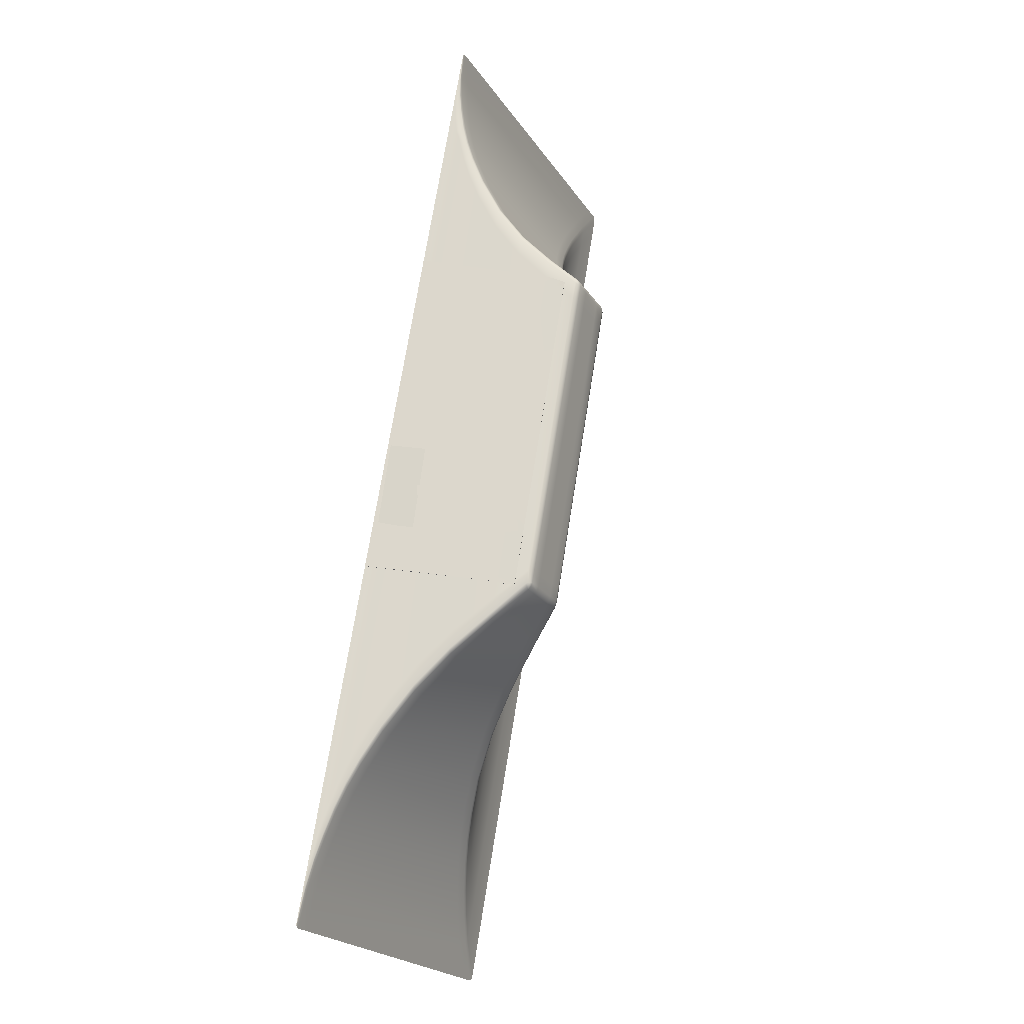
<metadata>
{"format":"obj","ext":"obj","renderer":"f3d","projection":"perspective","resolution":1024,"background":"white","views":[{"elev":-22.3,"azim":-65.3,"up":"+Y"}]}
</metadata>
<code>
o Merged
g Merged
v 9.462 -57.85 -8.723
v -7.147 -57.84 -8.719
v -7.316 -59.51 -9.497
v 10.72 -59.51 -9.497
v -8.233 -57.84 -8.719
v 10.58 -57.85 -8.723
v -8.402 -59.51 -9.497
v -7.445 -61.25 -10.19
v 8.223 -56.24 -7.838
v -8.45 -57.75 -8.703
v -8.619 -59.41 -9.481
v -8.234 -56.15 -7.821
v -8.53 -61.25 -10.19
v -8.748 -61.16 -10.18
v -8.016 -56.24 -7.838
v -7.848 -53.87 -6.381
v -8.659 -62.96 -10.79
v -8.876 -62.87 -10.77
v -7.631 -53.96 -6.397
v -7.271 -51.02 -4.208
v -6.931 -56.24 -7.838
v -7.054 -51.11 -4.225
v -6.586 -48.43 -1.77
v -6.545 -53.96 -6.397
v -8.723 -64.81 -11.31
v -8.94 -64.72 -11.3
v -7.573 -62.96 -10.79
v -9.005 -67.28 -11.86
v -8.787 -67.37 -11.88
v -6.369 -48.52 -1.786
v -7.637 -64.81 -11.31
v -5.767 -46.02 0.9338
v -7.702 -67.37 -11.88
v 12.03 -61.25 -10.19
v 13.32 -62.96 -10.79
v 14.69 -64.81 -11.31
v 16.71 -67.37 -11.88
v 11.83 -59.51 -9.497
v 15.81 -64.81 -11.31
v 17.82 -67.37 -11.88
v 18.04 -67.28 -11.86
v 16.02 -64.72 -11.3
v 14.44 -62.96 -10.79
v 14.66 -62.87 -10.77
v 13.15 -61.25 -10.19
v 13.36 -61.16 -10.18
v 12.05 -59.41 -9.481
v 10.8 -57.76 -8.707
v 9.339 -56.24 -7.838
v 9.556 -56.15 -7.821
v 7.556 -53.96 -6.397
v 7.773 -53.87 -6.381
v 6.44 -53.96 -6.397
v 5.499 -51.14 -4.248
v 5.716 -51.05 -4.233
v 4.383 -51.14 -4.248
v 3.545 -48.52 -1.786
v 3.762 -48.43 -1.77
v -5.968 -51.11 -4.225
v 2.429 -48.52 -1.786
v 1.568 -46.12 0.9144
v 1.786 -46.02 0.9304
v -5.283 -48.52 -1.786
v 0.4524 -46.12 0.9144
v -0.2856 -44.01 3.468
v -0.03713 -43.89 3.489
v -5.55 -46.11 0.9175
v -0.1641 -43.75 3.624
v -4.979 -43.9 3.463
v -4.464 -46.11 0.9175
v -4.747 -44.01 3.468
v -4.896 -43.75 3.612
v -1.402 -44.01 3.468
v -3.661 -44.01 3.468
v -0.3741 -43.78 3.652
v -4.701 -43.78 3.652
v -1.49 -43.78 3.652
v -3.615 -43.78 3.652
v -4.681 -43.51 3.762
v -5.099 -43.64 3.442
v -4.979 -43.9 3.463
v -0.4121 -43.51 3.762
v -4.931 -43.55 3.666
v -5.099 -42.69 3.61
v -1.528 -43.51 3.762
v -4.931 -42.6 3.832
v -5.099 -21.52 7.343
v -3.595 -43.51 3.762
v -4.681 -42.57 3.927
v -4.931 -21.65 7.527
v -3.595 -42.57 3.927
v -4.681 -21.7 7.606
v -4.931 -20.43 7.743
v -5.099 -20.3 7.559
v -1.528 -42.57 3.927
v -4.899 -20.22 7.747
v -4.992 -20.07 7.626
v -4.681 -20.48 7.822
v -3.595 -21.7 7.606
v -0.4121 -42.57 3.927
v -1.528 -21.7 7.606
v -3.595 -20.48 7.822
v -4.706 -20.2 7.791
v -3.62 -20.2 7.791
v -1.528 -20.48 7.822
v -0.4121 -21.7 7.606
v -0.1347 -42.6 3.849
v -4.763 -19.96 7.649
v -4.992 -20.07 7.626
v -5.769 -18.34 5.813
v -3.677 -19.96 7.649
v -1.483 -20.2 7.791
v -5.551 -18.25 5.83
v -6.586 -16.29 3.905
v -4.466 -18.25 5.83
v -1.378 -19.96 7.649
v -0.4121 -20.48 7.822
v -6.369 -16.19 3.921
v -7.273 -13.93 2.33
v -5.283 -16.19 3.921
v -0.3672 -20.2 7.791
v -7.056 -13.84 2.346
v -7.848 -11.32 1.122
v 0.4572 -18.25 5.827
v -0.2624 -19.96 7.649
v -0.1595 -20.23 7.759
v -0.1347 -20.43 7.758
v -5.971 -13.84 2.346
v -0.01815 -20.09 7.654
v -0.1347 -21.65 7.542
v 1.573 -18.25 5.827
v 1.79 -18.34 5.811
v 2.429 -16.19 3.921
v 3.545 -16.19 3.921
v 3.762 -16.29 3.905
v 4.395 -13.8 2.329
v 5.511 -13.8 2.329
v 5.728 -13.9 2.313
v -6.545 -11.23 1.138
v 6.44 -11.23 1.138
v 7.556 -11.23 1.138
v 7.773 -11.32 1.122
v -7.631 -11.23 1.138
v -8.234 -9.299 0.4392
v -6.931 -9.207 0.4553
v -8.016 -9.207 0.4553
v -8.449 -7.921 0.09286
v 8.223 -9.207 0.4553
v 9.339 -9.207 0.4553
v 9.556 -9.299 0.4392
v -7.146 -7.829 0.109
v -8.232 -7.829 0.109
v -8.619 -6.513 -0.1433
v 9.462 -7.82 0.1066
v -8.402 -6.421 -0.1271
v -8.748 -5.038 -0.2852
v 10.58 -7.82 0.1066
v 10.8 -7.912 0.0904
v -7.316 -6.421 -0.1271
v -8.53 -4.946 -0.2691
v -8.876 -3.701 -0.3268
v 10.72 -6.421 -0.1271
v 11.83 -6.421 -0.1271
v 12.05 -6.513 -0.1433
v -7.445 -4.946 -0.2691
v -8.659 -3.609 -0.3106
v -8.94 -2.196 -0.2714
v 12.03 -4.946 -0.2691
v 13.15 -4.946 -0.2691
v 13.36 -5.038 -0.2852
v -7.573 -3.609 -0.3106
v -8.723 -2.104 -0.2553
v -9.005 -0.09165 -0.01621
v -8.787 8.3e-05 -3.3e-05
v 13.32 -3.609 -0.3106
v -7.637 -2.104 -0.2553
v -7.702 8.3e-05 -3.3e-05
v 14.44 -3.609 -0.3106
v 14.66 -3.701 -0.3268
v 14.69 -2.104 -0.2553
v 16.71 8.3e-05 -3.3e-05
v 15.81 -2.104 -0.2553
v 16.02 -2.196 -0.2714
v 17.82 8.3e-05 -3.3e-05
v 18.04 -0.09165 -0.01621
v -8.543 -55.52 -8.309
v -8.542 -9.355 -0.1604
v -8.763 -7.548 -0.4852
v -8.712 -57.06 -9.065
v -8.542 -8.135 0.05509
v -8.543 -57.54 -8.665
v -8.712 -6.727 -0.1811
v -8.861 -6.948 -0.6488
v -8.327 -54.04 -7.449
v -8.449 -7.921 0.09286
v -8.619 -6.513 -0.1433
v -8.234 -9.299 0.4392
v -8.841 -5.252 -0.323
v -8.748 -5.038 -0.2852
v -8.327 -9.513 0.4014
v -7.848 -11.32 1.122
v -8.969 -3.915 -0.3646
v -8.876 -3.701 -0.3268
v -8.975 -5.764 -0.7096
v -8.841 -58.67 -9.738
v -9.033 -2.41 -0.3092
v -8.94 -2.196 -0.2714
v -9.054 -4.015 -0.6287
v -9.005 -0.09165 -0.01621
v -9.098 -0.3057 -0.05395
v -9.098 -2.634 -0.4645
v -7.941 -11.54 1.085
v -7.273 -13.93 2.33
v -8.327 -10.73 0.1862
v -7.367 -14.15 2.292
v -6.586 -16.29 3.905
v -7.941 -12.76 0.8693
v -9.033 -61.97 -10.81
v -9.098 -64.34 -11.35
v -8.969 -60.26 -10.31
v -6.679 -16.5 3.867
v -5.769 -18.34 5.813
v -9.033 -64.51 -11.26
v -9.098 -67.07 -11.83
v -9.005 -67.28 -11.86
v -8.94 -64.72 -11.3
v -8.969 -62.66 -10.73
v -8.876 -62.87 -10.77
v -8.841 -60.95 -10.14
v -8.748 -61.16 -10.18
v -8.712 -59.2 -9.443
v -8.619 -59.41 -9.481
v -8.45 -57.75 -8.703
v -5.862 -18.56 5.776
v -4.992 -20.07 7.626
v -5.099 -20.3 7.559
v -8.327 -55.93 -7.784
v -8.234 -56.15 -7.821
v -7.941 -53.66 -6.343
v -7.848 -53.87 -6.381
v -5.862 -19.78 5.561
v -5.099 -21.52 7.343
v -5.099 -42.69 3.61
v -6.679 -17.72 3.652
v -5.86 -44.69 1.168
v -5.099 -43.64 3.442
v -7.367 -15.37 2.077
v -6.679 -46.92 -1.503
v -5.86 -45.81 0.9716
v -5.767 -46.02 0.9338
v -4.979 -43.9 3.463
v -6.586 -48.43 -1.77
v -7.365 -49.31 -3.907
v -6.679 -48.21 -1.732
v -7.271 -51.02 -4.208
v -7.364 -50.81 -4.17
v -7.941 -51.94 -6.04
v 10.89 -55.53 -8.313
v 12.14 -57.06 -9.065
v 12.14 -7.948 -0.3966
v 10.89 -9.346 -0.1628
v 13.46 -6.473 -0.5381
v 9.649 -54.04 -7.449
v 12.14 -6.727 -0.1811
v 10.89 -8.126 0.05261
v 10.89 -57.54 -8.669
v 12.05 -6.513 -0.1433
v 10.8 -7.912 0.0904
v 13.36 -5.038 -0.2852
v 9.649 -9.513 0.4014
v 9.556 -9.299 0.4392
v 13.46 -5.252 -0.323
v 14.66 -3.701 -0.3268
v 7.866 -11.54 1.085
v 7.773 -11.32 1.122
v 9.649 -10.73 0.1862
v 5.822 -14.11 2.275
v 5.728 -13.9 2.313
v 7.866 -12.76 0.8693
v 14.75 -3.915 -0.3646
v 16.02 -2.196 -0.2714
v 14.75 -5.136 -0.58
v 13.46 -58.67 -9.738
v 16.12 -2.41 -0.3092
v 18.04 -0.09165 -0.01621
v 18.13 -0.3057 -0.05395
v 18.13 -1.526 -0.2692
v 16.12 -3.63 -0.5245
v 3.855 -16.5 3.867
v 3.762 -16.29 3.905
v 14.75 -60.26 -10.31
v 16.12 -61.97 -10.81
v 18.13 -64.34 -11.35
v 12.14 -59.2 -9.443
v 16.12 -64.51 -11.26
v 18.13 -67.07 -11.83
v 14.75 -62.66 -10.73
v 13.46 -60.95 -10.14
v 16.02 -64.72 -11.3
v 18.04 -67.28 -11.86
v 14.66 -62.87 -10.77
v 13.36 -61.16 -10.18
v 12.05 -59.41 -9.481
v 10.8 -57.76 -8.707
v 9.556 -56.15 -7.821
v 1.884 -18.55 5.773
v 9.649 -55.93 -7.784
v 1.79 -18.34 5.811
v 7.773 -53.87 -6.381
v 7.866 -53.66 -6.343
v 5.716 -51.05 -4.233
v 0.0986 -20.32 7.608
v -0.01815 -20.09 7.654
v 5.809 -50.84 -4.195
v 3.762 -48.43 -1.77
v 7.866 -51.94 -6.04
v 3.855 -48.21 -1.732
v 1.786 -46.02 0.9304
v 5.81 -49.34 -3.931
v 0.0986 -21.54 7.393
v 1.883 -19.78 5.558
v 1.879 -45.81 0.9681
v -0.03713 -43.89 3.489
v 3.855 -46.92 -1.503
v 5.821 -15.33 2.06
v 3.855 -17.72 3.652
v 0.09862 -42.68 3.666
v 1.879 -44.7 1.164
v -0.1347 -43.54 3.682
v 0.09862 -43.63 3.498
f 1 2 3
f 3 4 1
f 3 2 5
f 6 1 4
f 5 7 3
f 4 3 8
f 8 3 7
f 2 1 9
f 7 5 10
f 10 11 7
f 12 10 5
f 13 7 11
f 7 13 8
f 11 14 13
f 5 15 12
f 15 5 2
f 16 12 15
f 17 13 14
f 14 18 17
f 15 19 16
f 20 16 19
f 2 21 15
f 19 15 21
f 9 21 2
f 19 22 20
f 23 20 22
f 21 24 19
f 22 19 24
f 25 17 18
f 18 26 25
f 13 17 27
f 27 8 13
f 27 17 25
f 26 28 29
f 29 25 26
f 22 30 23
f 31 25 29
f 25 31 27
f 32 23 30
f 29 33 31
f 34 8 27
f 8 34 4
f 35 27 31
f 27 35 34
f 36 31 33
f 31 36 35
f 33 37 36
f 38 4 34
f 39 36 37
f 37 40 39
f 39 40 41
f 41 42 39
f 4 38 6
f 43 39 42
f 36 39 43
f 43 35 36
f 42 44 43
f 45 34 35
f 35 43 45
f 45 43 44
f 34 45 38
f 44 46 45
f 38 45 46
f 46 47 38
f 6 38 47
f 47 48 6
f 49 6 48
f 1 6 49
f 48 50 49
f 49 9 1
f 51 49 50
f 9 49 51
f 50 52 51
f 51 53 9
f 21 9 53
f 54 51 52
f 53 51 54
f 53 24 21
f 52 55 54
f 24 53 56
f 54 56 53
f 57 54 55
f 56 54 57
f 55 58 57
f 56 59 24
f 24 59 22
f 30 22 59
f 57 60 56
f 59 56 60
f 61 57 58
f 60 57 61
f 58 62 61
f 60 63 59
f 59 63 30
f 61 64 60
f 63 60 64
f 65 61 62
f 64 61 65
f 62 66 65
f 67 30 63
f 65 66 68
f 30 67 32
f 69 32 67
f 64 70 63
f 63 70 67
f 67 71 69
f 71 67 70
f 72 69 71
f 70 64 73
f 65 73 64
f 70 74 71
f 73 74 70
f 73 65 75
f 68 75 65
f 76 71 74
f 71 76 72
f 74 73 77
f 75 77 73
f 74 78 76
f 77 78 74
f 72 76 79
f 79 76 78
f 80 81 72
f 77 75 82
f 82 75 68
f 72 83 80
f 79 83 72
f 84 80 83
f 78 77 85
f 82 85 77
f 83 86 84
f 86 83 79
f 87 84 86
f 78 88 79
f 85 88 78
f 79 89 86
f 89 79 88
f 86 90 87
f 88 91 89
f 91 88 85
f 86 89 92
f 92 90 86
f 92 89 91
f 87 90 93
f 93 94 87
f 85 95 91
f 95 85 82
f 94 93 96
f 96 97 94
f 98 93 90
f 90 92 98
f 96 93 98
f 91 99 92
f 99 91 95
f 98 92 99
f 82 100 95
f 95 101 99
f 101 95 100
f 99 102 98
f 102 99 101
f 98 103 96
f 98 102 104
f 104 103 98
f 101 105 102
f 104 102 105
f 100 106 101
f 105 101 106
f 107 100 82
f 106 100 107
f 96 103 108
f 108 109 96
f 110 109 108
f 103 104 111
f 111 108 103
f 105 112 104
f 111 104 112
f 108 113 110
f 114 110 113
f 108 111 115
f 115 113 108
f 112 116 111
f 115 111 116
f 112 105 117
f 106 117 105
f 113 118 114
f 119 114 118
f 113 115 120
f 120 118 113
f 117 121 112
f 116 112 121
f 118 122 119
f 123 119 122
f 116 124 115
f 120 115 124
f 121 125 116
f 124 116 125
f 126 121 117
f 125 121 126
f 127 117 106
f 117 127 126
f 118 120 128
f 128 122 118
f 126 129 125
f 106 130 127
f 131 125 129
f 125 131 124
f 107 130 106
f 129 132 131
f 124 133 120
f 133 124 131
f 128 120 133
f 134 131 132
f 131 134 133
f 132 135 134
f 133 136 128
f 136 133 134
f 137 134 135
f 134 137 136
f 135 138 137
f 139 128 136
f 122 128 139
f 140 136 137
f 136 140 139
f 141 137 138
f 137 141 140
f 138 142 141
f 139 143 122
f 122 143 123
f 144 123 143
f 145 139 140
f 143 139 145
f 143 146 144
f 145 146 143
f 147 144 146
f 140 148 145
f 148 140 141
f 149 141 142
f 141 149 148
f 142 150 149
f 151 145 148
f 146 145 151
f 146 152 147
f 151 152 146
f 153 147 152
f 148 154 151
f 154 148 149
f 152 155 153
f 156 153 155
f 157 149 150
f 149 157 154
f 150 158 157
f 152 151 159
f 159 155 152
f 159 151 154
f 155 160 156
f 160 155 159
f 161 156 160
f 154 162 159
f 162 154 157
f 163 157 158
f 157 163 162
f 158 164 163
f 165 159 162
f 159 165 160
f 160 166 161
f 166 160 165
f 167 161 166
f 162 168 165
f 168 162 163
f 169 163 164
f 163 169 168
f 164 170 169
f 171 165 168
f 165 171 166
f 166 172 167
f 172 166 171
f 173 167 172
f 172 174 173
f 168 175 171
f 175 168 169
f 174 172 176
f 171 176 172
f 176 171 175
f 176 177 174
f 178 169 170
f 169 178 175
f 170 179 178
f 177 176 180
f 175 180 176
f 180 175 178
f 180 181 177
f 182 178 179
f 178 182 180
f 181 180 182
f 179 183 182
f 182 184 181
f 184 182 183
f 183 185 184
f 186 187 188
f 188 189 186
f 188 187 190
f 191 186 189
f 190 192 188
f 189 188 193
f 193 188 192
f 187 186 194
f 192 190 195
f 195 196 192
f 197 195 190
f 198 192 196
f 192 198 193
f 196 199 198
f 190 200 197
f 200 190 187
f 201 197 200
f 202 198 199
f 199 203 202
f 204 193 198
f 198 202 204
f 193 205 189
f 205 193 204
f 206 202 203
f 203 207 206
f 208 204 202
f 202 206 208
f 207 209 210
f 210 206 207
f 206 210 211
f 211 208 206
f 200 212 201
f 213 201 212
f 187 214 200
f 212 200 214
f 194 214 187
f 212 215 213
f 216 213 215
f 214 217 212
f 215 212 217
f 218 208 211
f 211 219 218
f 220 204 208
f 204 220 205
f 208 218 220
f 215 221 216
f 222 216 221
f 223 218 219
f 219 224 223
f 223 224 225
f 225 226 223
f 218 223 227
f 227 223 226
f 227 220 218
f 226 228 227
f 220 227 229
f 229 227 228
f 229 205 220
f 228 230 229
f 205 229 231
f 231 229 230
f 231 189 205
f 230 232 231
f 189 231 191
f 191 231 232
f 232 233 191
f 221 234 222
f 235 222 234
f 234 236 235
f 237 191 233
f 186 191 237
f 233 238 237
f 237 194 186
f 239 237 238
f 194 237 239
f 238 240 239
f 236 234 241
f 241 242 236
f 243 242 241
f 234 221 244
f 244 241 234
f 241 245 243
f 245 241 244
f 246 243 245
f 247 244 221
f 221 215 247
f 217 247 215
f 244 248 245
f 248 244 247
f 245 249 246
f 249 245 248
f 250 251 246
f 246 249 250
f 252 250 249
f 247 253 248
f 253 247 217
f 249 254 252
f 248 254 249
f 254 248 253
f 255 252 254
f 240 255 256
f 254 256 255
f 256 239 240
f 253 256 254
f 217 257 253
f 256 253 257
f 257 239 256
f 257 217 214
f 239 257 194
f 214 194 257
f 258 259 260
f 260 261 258
f 262 260 259
f 263 258 261
f 264 260 262
f 265 261 260
f 260 264 265
f 259 258 266
f 265 264 267
f 267 268 265
f 269 267 264
f 270 265 268
f 261 265 270
f 268 271 270
f 264 272 269
f 262 272 264
f 273 269 272
f 274 270 271
f 271 275 274
f 270 276 261
f 276 270 274
f 261 276 263
f 277 274 275
f 275 278 277
f 274 279 276
f 279 274 277
f 272 280 273
f 281 273 280
f 272 262 282
f 282 280 272
f 259 283 262
f 282 262 283
f 280 284 281
f 285 281 284
f 284 286 285
f 287 286 284
f 288 284 280
f 284 288 287
f 280 282 288
f 289 277 278
f 278 290 289
f 288 282 291
f 283 291 282
f 287 288 292
f 291 292 288
f 292 293 287
f 283 259 294
f 293 292 295
f 266 294 259
f 295 296 293
f 292 291 297
f 297 295 292
f 291 283 298
f 298 297 291
f 294 298 283
f 296 295 299
f 299 300 296
f 301 299 295
f 295 297 301
f 302 301 297
f 297 298 302
f 303 302 298
f 298 294 303
f 304 303 294
f 294 266 304
f 305 304 266
f 306 289 290
f 266 307 305
f 290 308 306
f 307 266 258
f 309 305 307
f 258 263 307
f 307 310 309
f 310 307 263
f 311 309 310
f 312 306 308
f 308 313 312
f 312 313 126
f 126 127 312
f 310 314 311
f 315 311 314
f 263 316 310
f 314 310 316
f 316 263 276
f 276 279 316
f 314 317 315
f 318 315 317
f 316 319 314
f 319 316 279
f 317 314 319
f 320 312 127
f 127 130 320
f 320 130 107
f 321 306 312
f 312 320 321
f 317 322 318
f 323 318 322
f 319 324 317
f 322 317 324
f 279 325 319
f 324 319 325
f 277 325 279
f 325 277 289
f 326 289 306
f 289 326 325
f 306 321 326
f 325 326 324
f 321 320 327
f 107 327 320
f 326 321 328
f 328 324 326
f 327 328 321
f 324 328 322
f 327 107 329
f 82 329 107
f 68 329 82
f 328 327 330
f 330 322 328
f 329 330 327
f 322 330 323
f 330 329 68
f 68 323 330
g Merged
v -6.727 -42.31 -0.7995
v -6.727 -35.29 0.4378
v -7.529 -35.13 -1.767
v -7.529 -42.4 -3.049
v -6.727 -43.06 -0.9316
v -7.529 -42.71 -3.103
v -5.925 -43.41 1.24
v -8.331 -41.76 -5.17
v -8.331 -42.36 -5.274
v -5.925 -43.17 1.282
v -5.61 -43.66 2.078
v -9.116 -41.78 -7.361
v -9.116 -42.01 -7.401
v -9.116 -34.39 -6.058
v -5.61 -43.07 2.181
v -5.386 -43.66 2.684
v -5.386 -43.17 2.787
v -5.925 -35.94 2.557
v -5.678 -36.03 3.233
v -5.386 -36.15 4.025
v -5.387 -26.95 5.646
v -8.331 -34.64 -3.915
v -5.737 -26.75 4.705
v -5.387 -20.69 6.749
v -8.331 -25.31 -2.27
v -9.116 -24.71 -4.35
v -7.529 -25.6 -0.08787
v -8.331 -18.97 -1.151
v -9.116 -18.12 -3.188
v -5.611 -20.57 6.147
v -5.387 -20.26 6.852
v -5.611 -19.99 6.25
v -5.925 -26.45 4.229
v -5.925 -20 5.365
v -5.925 -19.68 5.422
v -8.331 -18.38 -1.046
v -9.116 -17.95 -3.158
v -7.529 -18.81 1.11
v -6.727 -19.83 3.162
v -6.727 -19.25 3.266
v -6.727 -26.09 2.06
v -7.529 -19.13 1.054
v -9.116 -34.39 -6.058
v -9.051 -34.39 -6.081
v -9.051 -41.78 -7.384
v -9.116 -24.71 -4.35
v -9.116 -41.78 -7.361
v -9.051 -24.71 -4.374
v -9.051 -42.01 -7.424
v -9.116 -42.01 -7.401
v -9.116 -18.12 -3.188
v -9.051 -18.12 -3.212
v -9.116 -17.95 -3.158
v -9.051 -17.95 -3.182
v -7.529 -42.71 -3.103
v -7.463 -42.7 -3.126
v -6.661 -43.06 -0.9552
v -8.331 -42.36 -5.274
v -6.727 -43.06 -0.9316
v -8.265 -42.35 -5.298
v -5.859 -43.41 1.216
v -9.116 -42.01 -7.401
v -9.051 -42.01 -7.424
v -5.925 -43.41 1.24
v -5.544 -43.65 2.054
v -5.61 -43.66 2.078
v -5.32 -43.66 2.661
v -5.386 -43.66 2.684
v -5.387 -26.95 5.646
v -5.321 -26.95 5.623
v -5.321 -20.69 6.726
v -5.386 -36.15 4.025
v -5.387 -20.69 6.749
v -5.32 -36.15 4.001
v -5.321 -20.26 6.829
v -5.387 -20.26 6.852
v -5.386 -43.17 2.787
v -5.32 -43.17 2.764
v -5.386 -43.66 2.684
v -5.32 -43.66 2.661
v -6.727 -19.25 3.266
v -6.661 -19.24 3.242
v -7.463 -18.81 1.086
v -5.925 -19.68 5.422
v -7.529 -18.81 1.11
v -5.859 -19.68 5.399
v -8.265 -18.37 -1.07
v -5.611 -19.99 6.25
v -8.331 -18.38 -1.046
v -5.545 -19.98 6.227
v -9.051 -17.95 -3.182
v -9.116 -17.95 -3.158
v -5.387 -20.26 6.852
v -5.321 -20.26 6.829
f 331 332 333
f 333 334 331
f 335 331 334
f 334 336 335
f 331 335 337
f 336 334 338
f 338 334 333
f 338 339 336
f 337 340 331
f 340 337 341
f 339 338 342
f 342 343 339
f 344 342 338
f 341 345 340
f 345 341 346
f 346 347 345
f 331 340 348
f 348 340 345
f 348 332 331
f 349 345 347
f 345 349 348
f 347 350 349
f 349 350 351
f 338 352 344
f 333 352 338
f 351 353 349
f 348 349 353
f 353 351 354
f 344 352 355
f 355 356 344
f 352 333 357
f 357 355 352
f 357 333 332
f 356 355 358
f 358 355 357
f 358 359 356
f 354 360 353
f 360 354 361
f 361 362 360
f 353 363 348
f 363 353 360
f 332 348 363
f 364 360 362
f 360 364 363
f 362 365 364
f 359 358 366
f 366 367 359
f 368 366 358
f 369 364 365
f 363 364 369
f 365 370 369
f 363 371 332
f 369 371 363
f 332 371 357
f 357 371 369
f 370 368 372
f 372 369 370
f 358 372 368
f 369 372 357
f 357 372 358
f 373 374 375
f 374 373 376
f 375 377 373
f 376 378 374
f 377 375 379
f 379 380 377
f 378 376 381
f 381 382 378
f 382 381 383
f 383 384 382
f 385 386 387
f 386 385 388
f 387 389 385
f 388 390 386
f 389 387 391
f 390 388 392
f 392 393 390
f 391 394 389
f 394 391 395
f 395 396 394
f 396 395 397
f 397 398 396
f 399 400 401
f 400 399 402
f 401 403 399
f 402 404 400
f 403 401 405
f 405 406 403
f 404 402 407
f 407 408 404
f 408 407 409
f 409 410 408
f 411 412 413
f 412 411 414
f 413 415 411
f 414 416 412
f 415 413 417
f 416 414 418
f 417 419 415
f 418 420 416
f 419 417 421
f 421 422 419
f 420 418 423
f 423 424 420
g Merged
v -8.12 -39.19 -4.119
v -8.37 -33.3 -3.105
v -9.243 -32.93 -5.49
v -8.992 -38.82 -6.504
v -5.595 -27.38 5.35
v -6.149 -20.88 4.953
v -8.482 -21.49 -1.651
v -7.928 -27.99 -1.253
v -8.541 -20.19 -1.872
v -8.703 -20.06 -2.3
v -8.739 -21.12 -2.587
v -8.578 -21.24 -2.16
v -8.843 -31.92 -4.781
v -8.831 -32.21 -4.799
v -8.734 -32.31 -4.546
v -8.75 -31.93 -4.523
v -8.1 -32.98 -2.9
v -7.982 -32.99 -2.573
v -7.997 -32.64 -2.552
v -8.115 -32.63 -2.879
v -7.944 -34 -2.644
v -8.062 -33.98 -2.971
v -8.048 -34.32 -2.991
v -7.93 -34.33 -2.664
v -8.056 -35.92 -3.294
v -7.971 -35.97 -3.067
v -7.967 -35.69 -3.008
v -8.052 -35.64 -3.235
v -7.713 -34.34 -2.061
v -7.76 -35.78 -2.447
v -7.674 -35.67 -2.188
v -7.632 -34.4 -1.847
v -6.485 -41.12 0.1613
v -6.222 -41.27 0.868
v -6.215 -40.82 0.9673
v -6.479 -40.66 0.2605
v -5.575 -33.8 4.275
v -6.129 -27.3 3.877
v -8.463 -27.9 -2.727
v -7.908 -34.4 -2.329
v -5.618 -39.76 3.103
v -6.172 -33.27 2.706
v -8.505 -33.87 -3.898
v -7.951 -40.37 -3.501
f 425 426 427
f 427 428 425
f 429 430 431
f 431 432 429
f 433 434 435
f 435 436 433
f 437 438 439
f 439 440 437
f 441 442 443
f 443 444 441
f 445 446 447
f 447 448 445
f 449 450 451
f 451 452 449
f 453 454 455
f 455 456 453
f 457 458 459
f 459 460 457
f 461 462 463
f 463 464 461
f 465 466 467
f 467 468 465
o $physics_proxy_1

</code>
